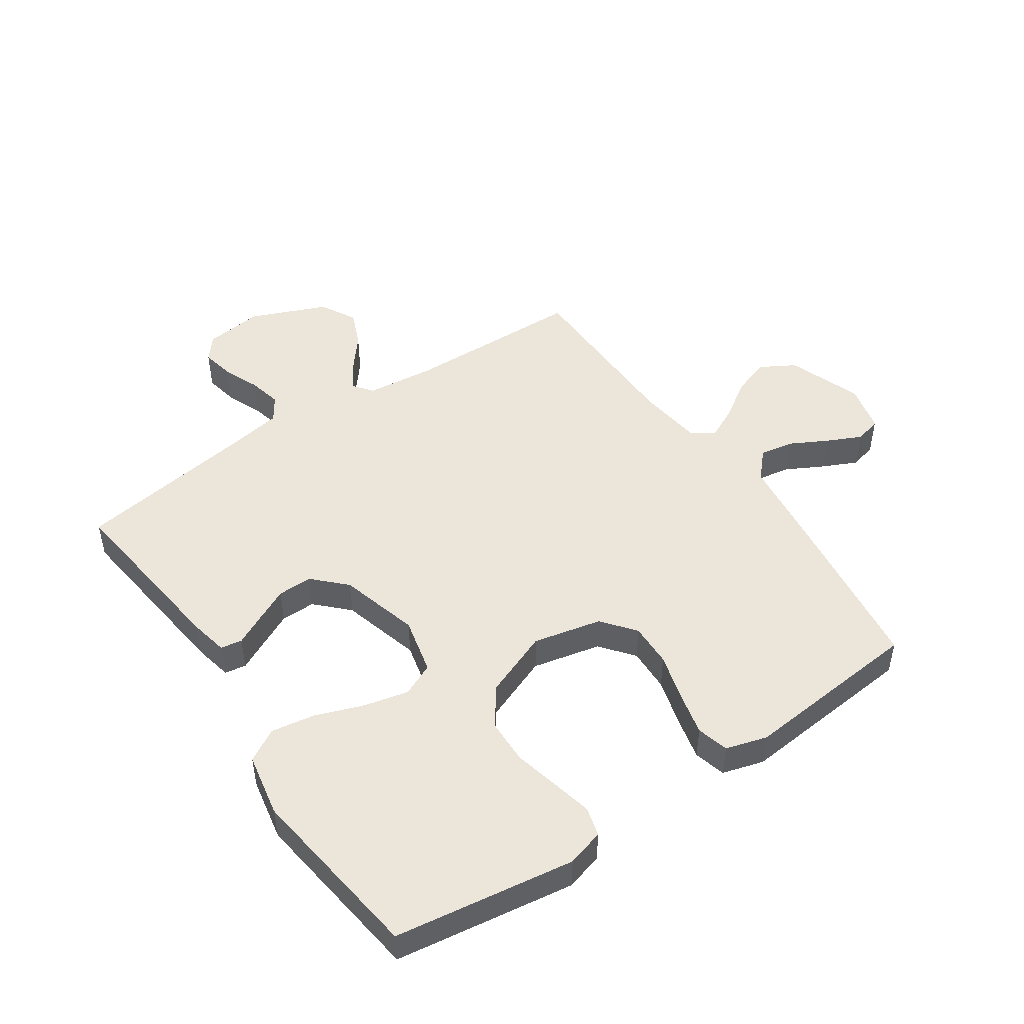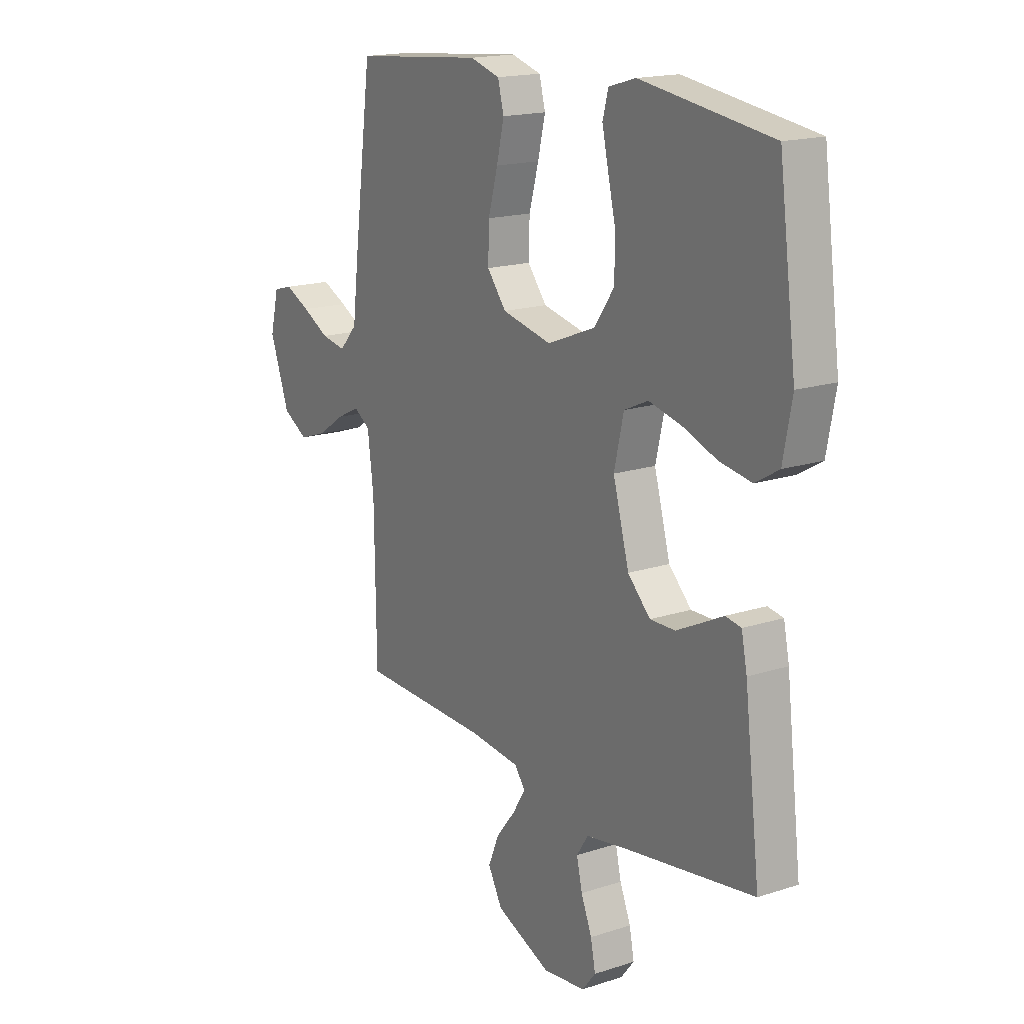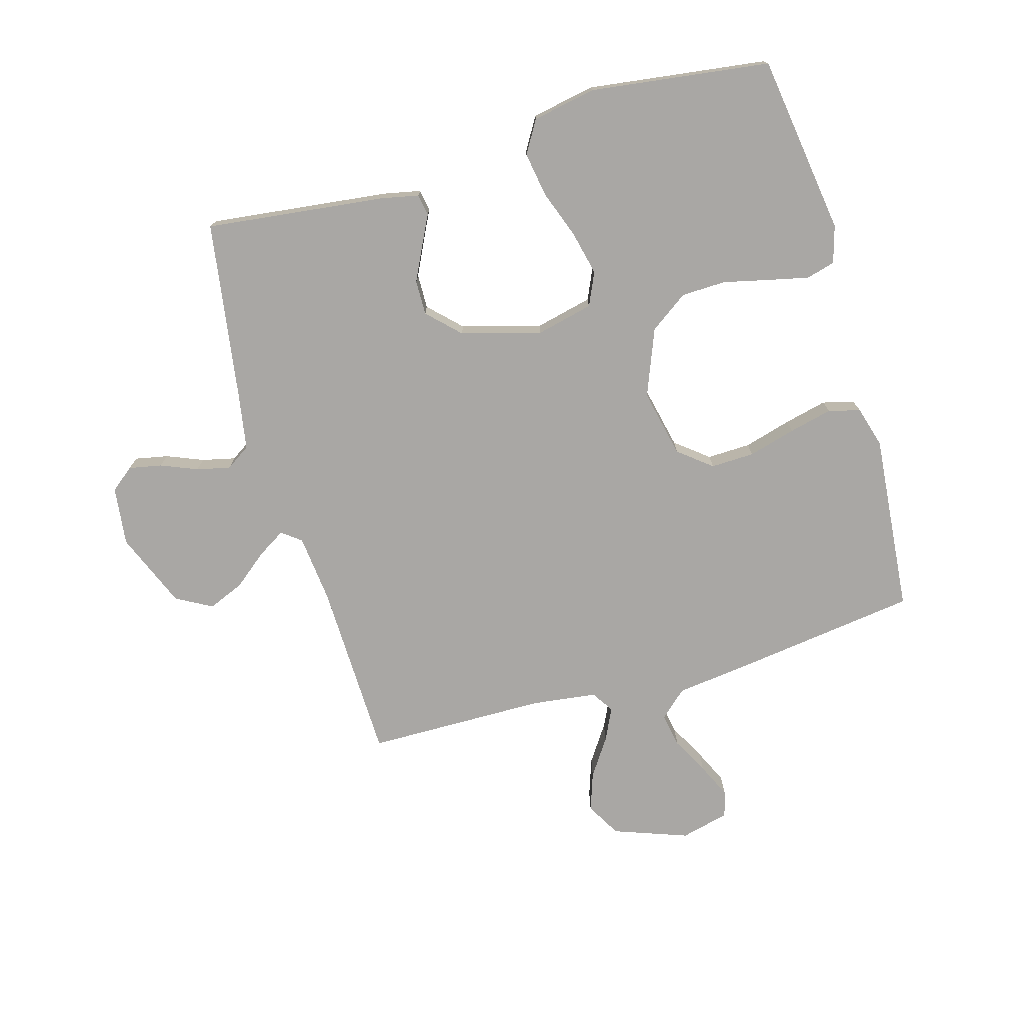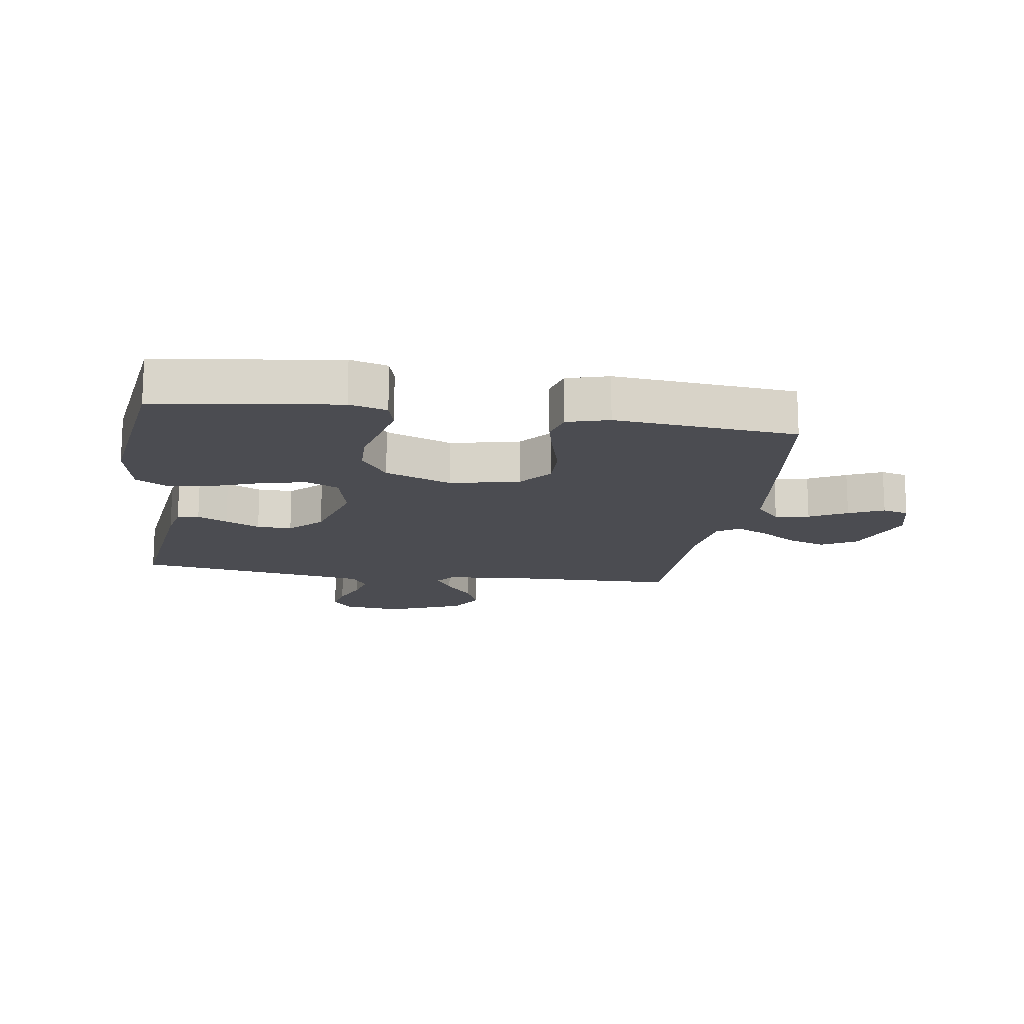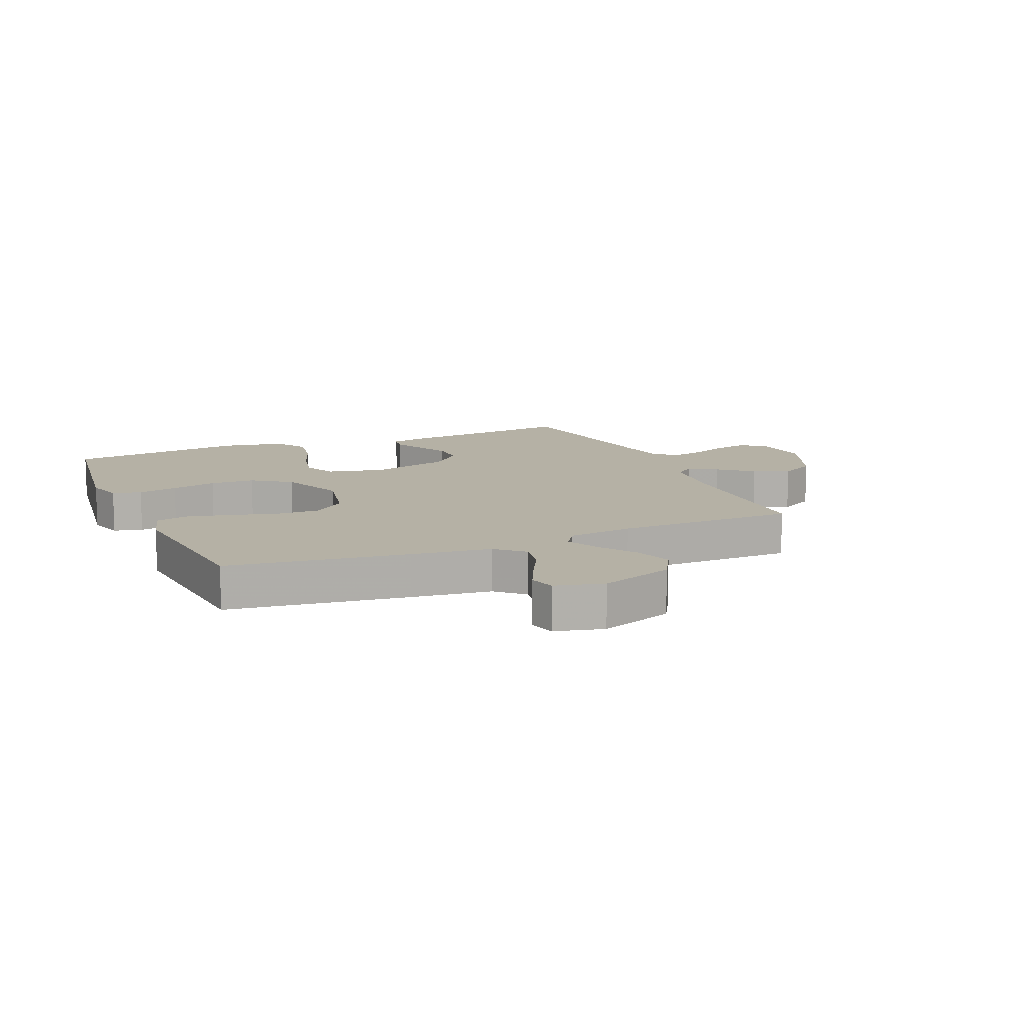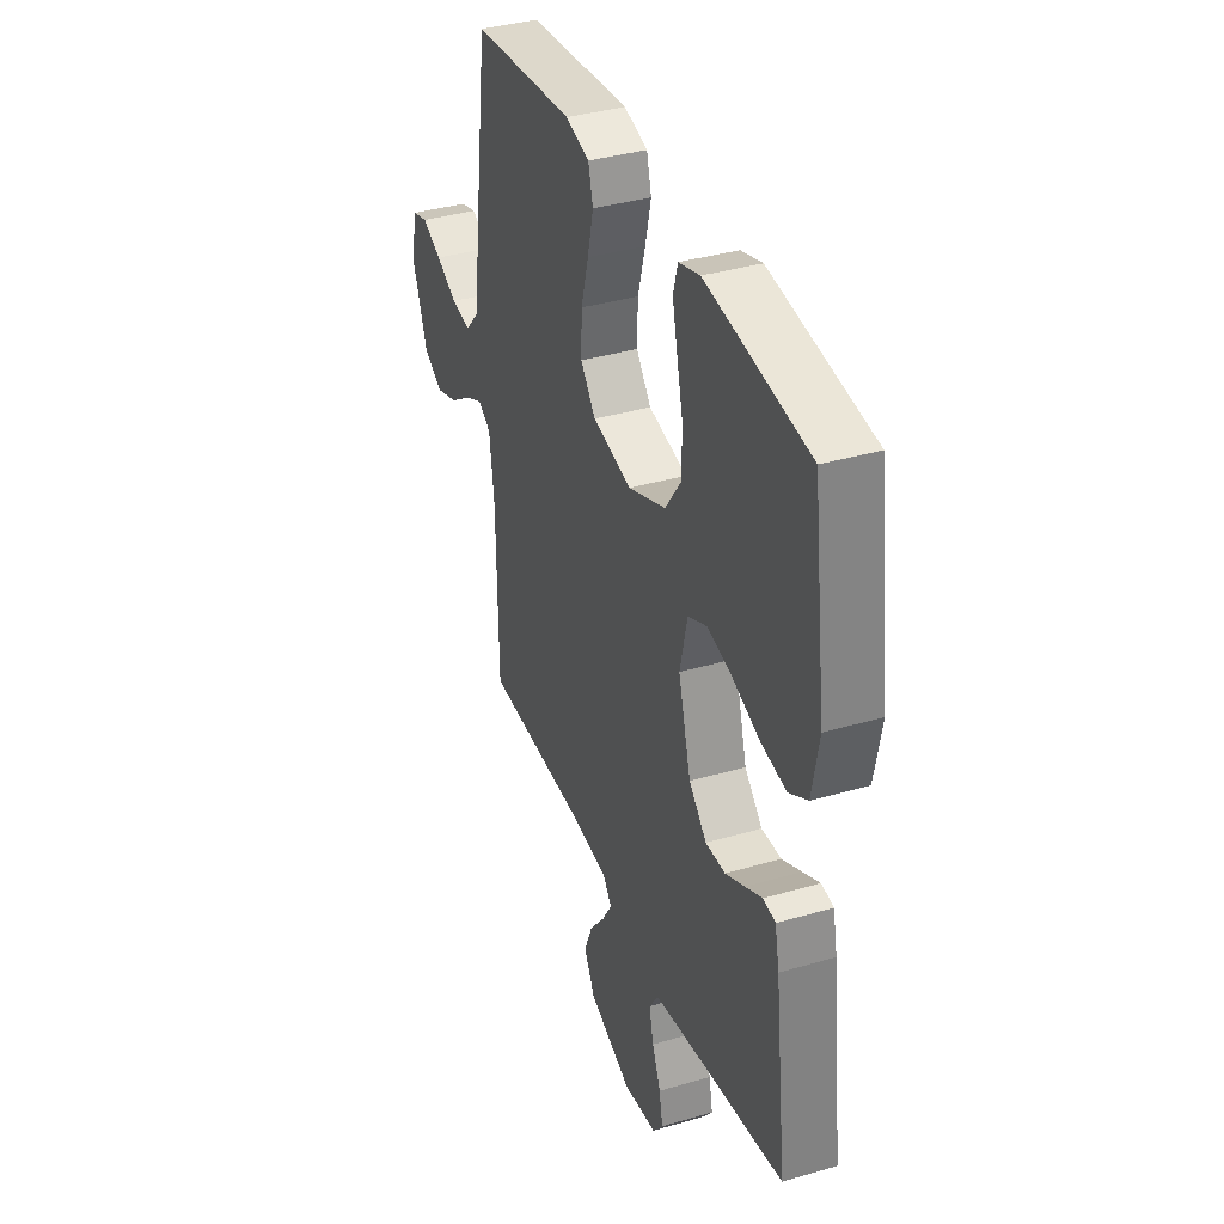
<metadata>
{"format":"obj","ext":"obj","renderer":"f3d","projection":"perspective","resolution":1024,"background":"white","views":[{"elev":48.3,"azim":-34.1,"up":"+Y"},{"elev":17.2,"azim":-123.0,"up":"+Z"},{"elev":-74.7,"azim":-73.9,"up":"+Y"},{"elev":-15.3,"azim":-8.6,"up":"+Y"},{"elev":11.8,"azim":66.8,"up":"+Y"},{"elev":36.9,"azim":-110.7,"up":"+Z"}]}
</metadata>
<code>
v -0.5 0.07 -0.5
v -0.464 0.07 -0.2
v -0.451 0.07 -0.137
v -0.415 0.07 -0.131
v -0.365 0.07 -0.156
v -0.308 0.07 -0.184
v -0.25 0.07 -0.185
v -0.198 0.07 -0.133
v -0.161 0.07 0
v -0.183 0.07 0.095
v -0.238 0.07 0.12
v -0.312 0.07 0.103
v -0.392 0.07 0.074
v -0.466 0.07 0.062
v -0.52 0.07 0.094
v -0.54 0.07 0.2
v -0.5 0.07 0.5
v -0.2 0.07 0.543
v -0.138 0.07 0.525
v -0.125 0.07 0.477
v -0.14 0.07 0.41
v -0.158 0.07 0.334
v -0.156 0.07 0.259
v -0.111 0.07 0.195
v 0 0.07 0.151
v 0.114 0.07 0.176
v 0.158 0.07 0.231
v 0.156 0.07 0.304
v 0.134 0.07 0.383
v 0.117 0.07 0.455
v 0.131 0.07 0.508
v 0.2 0.07 0.528
v 0.5 0.07 0.5
v 0.54 0.07 0.2
v 0.556 0.07 0.068
v 0.597 0.07 0.023
v 0.654 0.07 0.033
v 0.716 0.07 0.066
v 0.774 0.07 0.093
v 0.818 0.07 0.081
v 0.838 0.07 0
v 0.793 0.07 -0.124
v 0.735 0.07 -0.157
v 0.671 0.07 -0.135
v 0.609 0.07 -0.093
v 0.555 0.07 -0.067
v 0.518 0.07 -0.091
v 0.504 0.07 -0.2
v 0.5 0.07 -0.5
v 0.2 0.07 -0.507
v 0.086 0.07 -0.519
v 0.061 0.07 -0.551
v 0.09 0.07 -0.598
v 0.135 0.07 -0.654
v 0.16 0.07 -0.714
v 0.127 0.07 -0.774
v 0 0.07 -0.826
v -0.098 0.07 -0.814
v -0.129 0.07 -0.775
v -0.118 0.07 -0.72
v -0.093 0.07 -0.659
v -0.08 0.07 -0.603
v -0.107 0.07 -0.562
v -0.2 0.07 -0.546
v -0.5 0 -0.5
v -0.464 0 -0.2
v -0.451 0 -0.137
v -0.415 0 -0.131
v -0.365 0 -0.156
v -0.308 0 -0.184
v -0.25 0 -0.185
v -0.198 0 -0.133
v -0.161 0 0
v -0.183 0 0.095
v -0.238 0 0.12
v -0.312 0 0.103
v -0.392 0 0.074
v -0.466 0 0.062
v -0.52 0 0.094
v -0.54 0 0.2
v -0.5 0 0.5
v -0.2 0 0.543
v -0.138 0 0.525
v -0.125 0 0.477
v -0.14 0 0.41
v -0.158 0 0.334
v -0.156 0 0.259
v -0.111 0 0.195
v 0 0 0.151
v 0.114 0 0.176
v 0.158 0 0.231
v 0.156 0 0.304
v 0.134 0 0.383
v 0.117 0 0.455
v 0.131 0 0.508
v 0.2 0 0.528
v 0.5 0 0.5
v 0.54 0 0.2
v 0.556 0 0.068
v 0.597 0 0.023
v 0.654 0 0.033
v 0.716 0 0.066
v 0.774 0 0.093
v 0.818 0 0.081
v 0.838 0 0
v 0.793 0 -0.124
v 0.735 0 -0.157
v 0.671 0 -0.135
v 0.609 0 -0.093
v 0.555 0 -0.067
v 0.518 0 -0.091
v 0.504 0 -0.2
v 0.5 0 -0.5
v 0.2 0 -0.507
v 0.086 0 -0.519
v 0.061 0 -0.551
v 0.09 0 -0.598
v 0.135 0 -0.654
v 0.16 0 -0.714
v 0.127 0 -0.774
v 0 0 -0.826
v -0.098 0 -0.814
v -0.129 0 -0.775
v -0.118 0 -0.72
v -0.093 0 -0.659
v -0.08 0 -0.603
v -0.107 0 -0.562
v -0.2 0 -0.546
f 58 59 60 61
f 58 61 62
f 57 58 62
f 56 57 62
f 53 54 55 56
f 52 53 56 62
f 51 52 62 63
f 48 49 50
f 47 48 50 51
f 42 43 44 45
f 42 45 46
f 41 42 46
f 40 41 46
f 37 38 39 40
f 37 40 46
f 36 37 46 47
f 32 33 34 35
f 30 31 32 35
f 28 29 30 35
f 27 28 35 36
f 26 27 36 47
f 19 20 21 22
f 17 18 19 22
f 17 22 23
f 16 17 23 24
f 12 13 14 15
f 11 12 15 16
f 2 3 4 5
f 64 1 2 5
f 64 5 6
f 63 64 6 7
f 51 63 7 8
f 25 26 47 51
f 25 51 8 9
f 11 16 24 25
f 10 11 25
f 9 10 25
f 125 124 123 122
f 126 125 122
f 126 122 121
f 126 121 120
f 120 119 118 117
f 126 120 117 116
f 127 126 116 115
f 114 113 112
f 115 114 112 111
f 109 108 107 106
f 110 109 106
f 110 106 105
f 110 105 104
f 104 103 102 101
f 110 104 101
f 111 110 101 100
f 99 98 97 96
f 99 96 95 94
f 99 94 93 92
f 100 99 92 91
f 111 100 91 90
f 86 85 84 83
f 86 83 82 81
f 87 86 81
f 88 87 81 80
f 79 78 77 76
f 80 79 76 75
f 69 68 67 66
f 69 66 65 128
f 70 69 128
f 71 70 128 127
f 72 71 127 115
f 115 111 90 89
f 73 72 115 89
f 89 88 80 75
f 89 75 74
f 89 74 73
f 1 65 66 2
f 2 66 67 3
f 3 67 68 4
f 4 68 69 5
f 5 69 70 6
f 6 70 71 7
f 7 71 72 8
f 8 72 73 9
f 9 73 74 10
f 10 74 75 11
f 11 75 76 12
f 12 76 77 13
f 13 77 78 14
f 14 78 79 15
f 15 79 80 16
f 16 80 81 17
f 17 81 82 18
f 18 82 83 19
f 19 83 84 20
f 20 84 85 21
f 21 85 86 22
f 22 86 87 23
f 23 87 88 24
f 24 88 89 25
f 25 89 90 26
f 26 90 91 27
f 27 91 92 28
f 28 92 93 29
f 29 93 94 30
f 30 94 95 31
f 31 95 96 32
f 32 96 97 33
f 33 97 98 34
f 34 98 99 35
f 35 99 100 36
f 36 100 101 37
f 37 101 102 38
f 38 102 103 39
f 39 103 104 40
f 40 104 105 41
f 41 105 106 42
f 42 106 107 43
f 43 107 108 44
f 44 108 109 45
f 45 109 110 46
f 46 110 111 47
f 47 111 112 48
f 48 112 113 49
f 49 113 114 50
f 50 114 115 51
f 51 115 116 52
f 52 116 117 53
f 53 117 118 54
f 54 118 119 55
f 55 119 120 56
f 56 120 121 57
f 57 121 122 58
f 58 122 123 59
f 59 123 124 60
f 60 124 125 61
f 61 125 126 62
f 62 126 127 63
f 63 127 128 64
f 64 128 65 1

</code>
